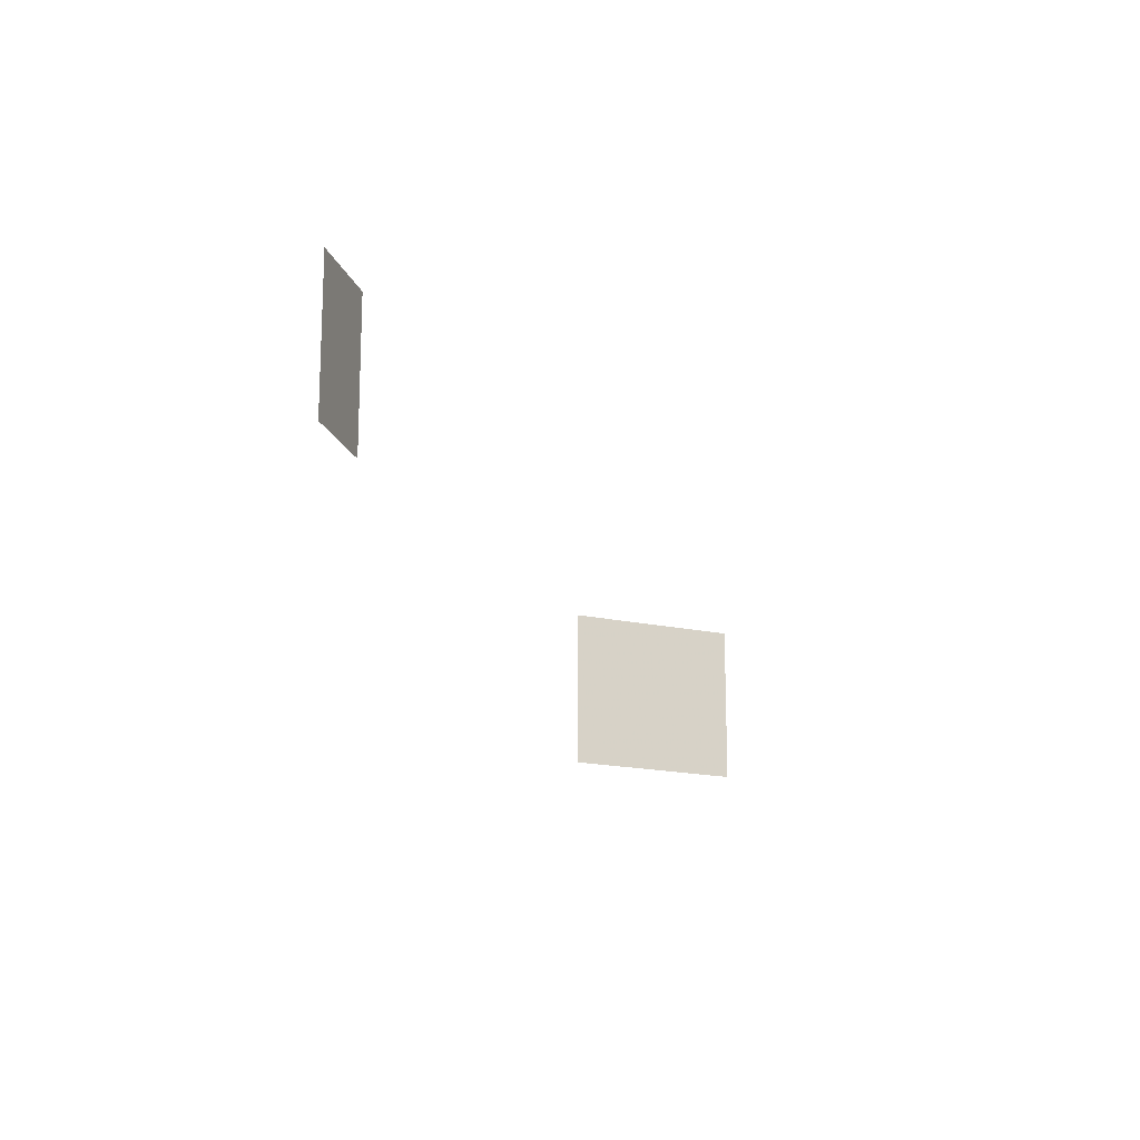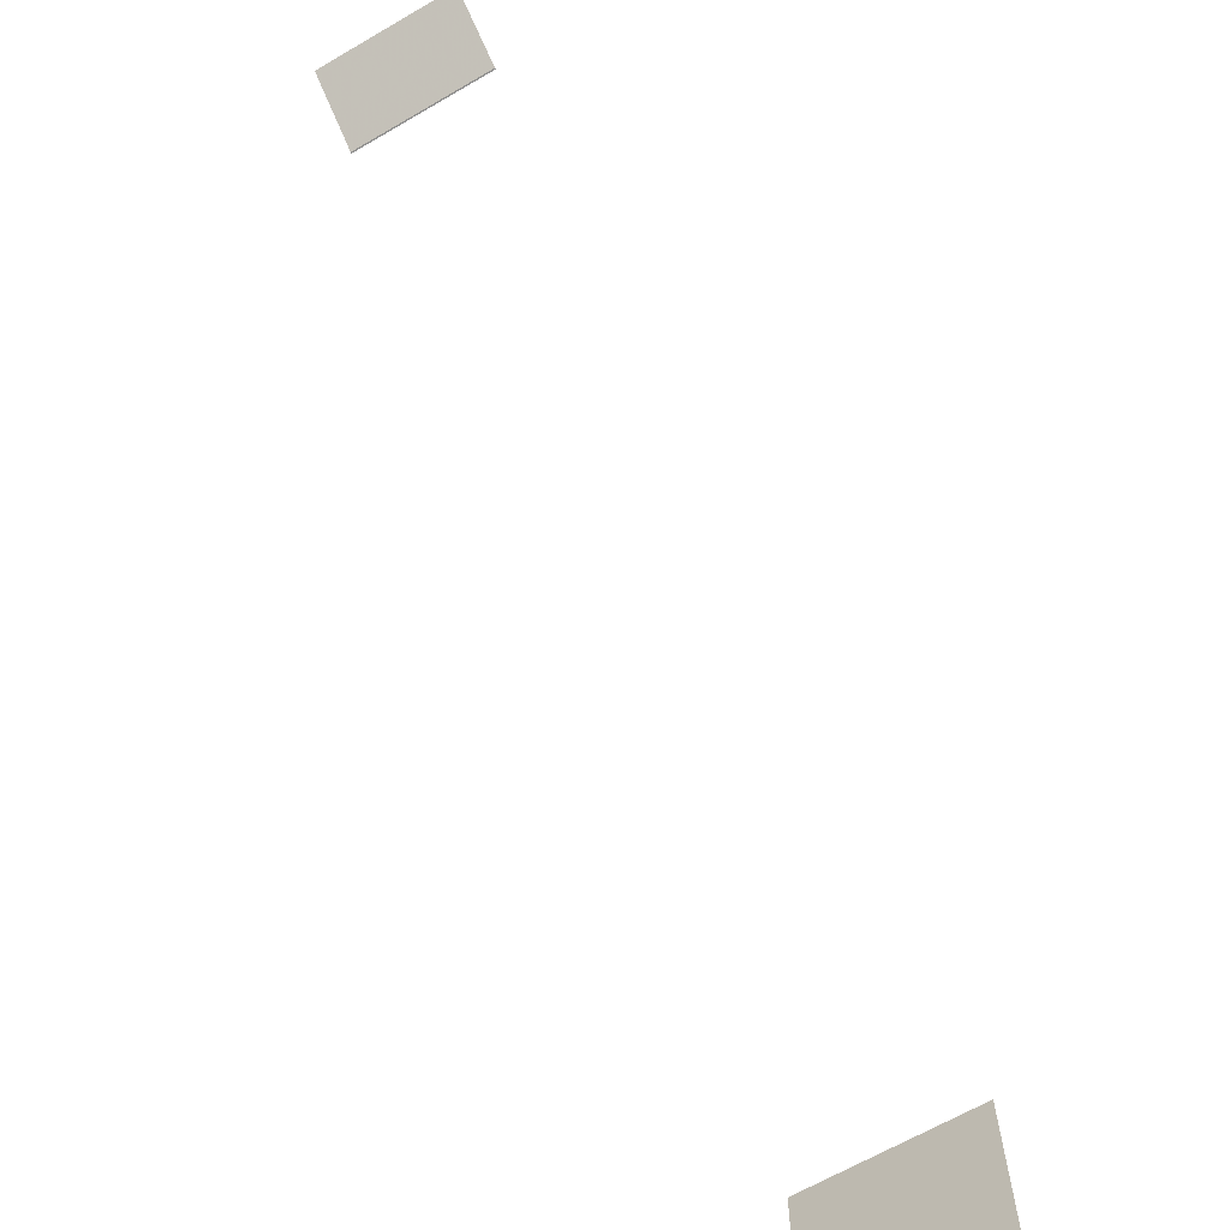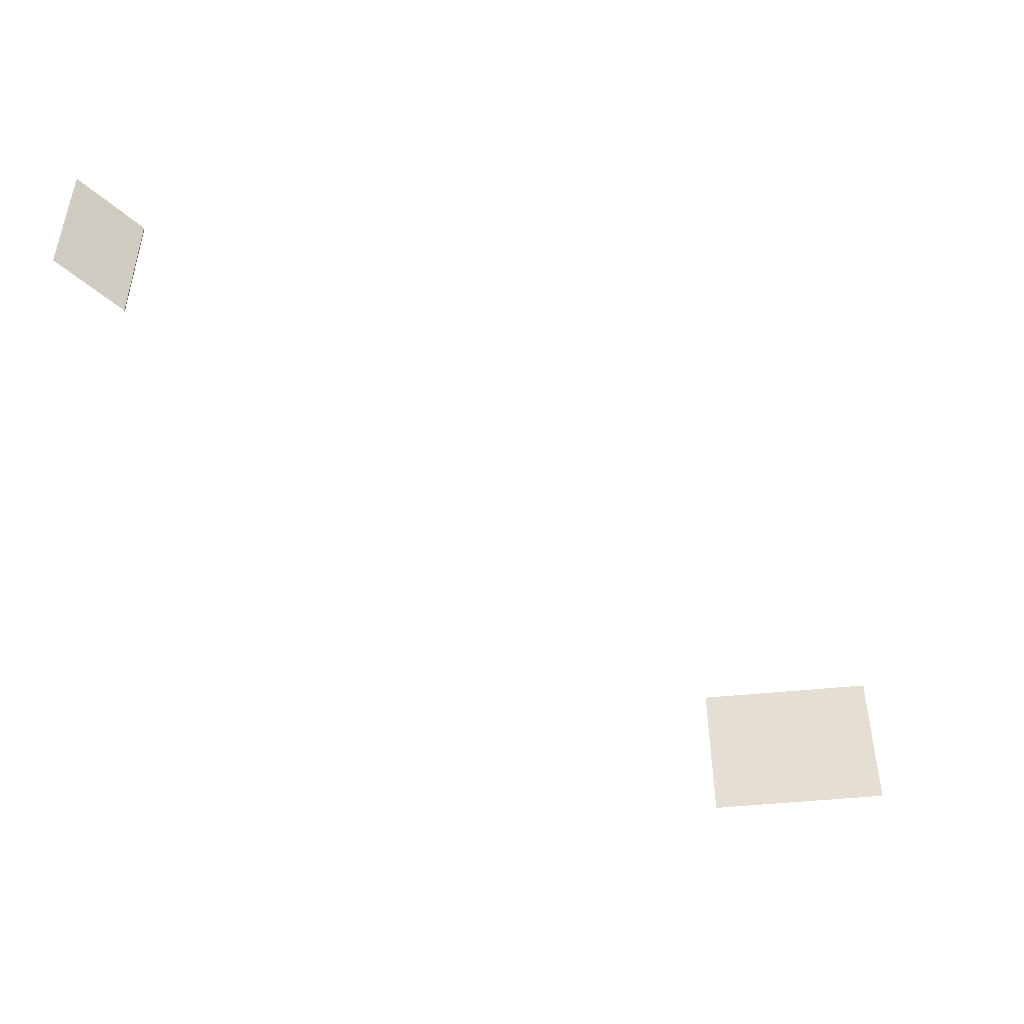
<metadata>
{"format":"obj","ext":"obj","renderer":"f3d","projection":"perspective","resolution":1024,"background":"white","views":[{"elev":-17.5,"azim":65.9,"up":"+Y"},{"elev":-65.8,"azim":120.3,"up":"+Z"},{"elev":-48.2,"azim":96.5,"up":"+Y"}]}
</metadata>
<code>
v 1626 -324 -5395
v 1626 -340 -5395
v 1626 -398.9 -5395
v 1626 -314 -5395
v 1626 -324 -5395
v 1626 -398.9 -5395
v 1626 -300 -5395
v 1626 -314 -5395
v 1626 -398.9 -5395
v 1567 -300 -5443
v 1626 -300 -5395
v 1626 -398.9 -5395
v 1567 -323 -5443
v 1567 -300 -5443
v 1626 -398.9 -5395
v 1591 -426 -5424
v 1591 -372 -5424
v 1591 -352.1 -5424
v 1626 -426 -5395
v 1591 -426 -5424
v 1591 -352.1 -5424
v 1626 -398.9 -5395
v 1626 -426 -5395
v 1591 -352.1 -5424
v 1626 -340 -5395
v 1626 -398.9 -5395
v 1591 -352.1 -5424
v 1591 -340 -5424
v 1626 -340 -5395
v 1591 -352.1 -5424
v 1591 -426 -5424
v 1626 -426 -5395
v 1626 -428 -5395
v 1567 -426 -5443
v 1591 -426 -5424
v 1626 -428 -5395
v 1567 -428 -5443
v 1567 -426 -5443
v 1626 -428 -5395
v 1591 -372 -5424
v 1591 -426 -5424
v 1567 -426 -5443
v 1591 -352.1 -5424
v 1591 -372 -5424
v 1567 -426 -5443
v 1591 -340 -5424
v 1591 -352.1 -5424
v 1567 -426 -5443
v 1567 -340 -5443
v 1591 -340 -5424
v 1567 -426 -5443
v 1567 -324 -5443
v 1567 -323 -5443
v 1567 -300 -5443
v 1626 -324 -5395
v 1567 -324 -5443
v 1567 -300 -5443
v 1626 -314 -5395
v 1626 -324 -5395
v 1567 -300 -5443
v 1626 -300 -5395
v 1626 -314 -5395
v 1567 -300 -5443
v 1626 -324 -5395
v 1626 -340 -5395
v 1591 -340 -5424
v 1567 -324 -5443
v 1626 -324 -5395
v 1591 -340 -5424
v 1567 -340 -5443
v 1567 -324 -5443
v 1591 -340 -5424
v 1567 -426 -5443
v 1567 -428 -5443
v 1566 -428 -5443
v 1567 -340 -5443
v 1567 -426 -5443
v 1566 -428 -5443
v 1567 -324 -5443
v 1567 -340 -5443
v 1566 -428 -5443
v 1567 -323 -5443
v 1567 -324 -5443
v 1566 -428 -5443
v 1567 -300 -5443
v 1567 -323 -5443
v 1566 -428 -5443
v 1566 -300 -5443
v 1567 -300 -5443
v 1566 -428 -5443
v 878 -330 -5924
v 878 -300 -5924
v 878 -300 -6100
v 878 -460 -5924
v 878 -330 -5924
v 878 -300 -6100
v 878 -460 -6100
v 878 -460 -5924
v 878 -300 -6100
f 1 2 3
f 4 5 6
f 7 8 9
f 10 11 12
f 13 14 15
f 16 17 18
f 19 20 21
f 22 23 24
f 25 26 27
f 28 29 30
f 31 32 33
f 34 35 36
f 37 38 39
f 40 41 42
f 43 44 45
f 46 47 48
f 49 50 51
f 52 53 54
f 55 56 57
f 58 59 60
f 61 62 63
f 64 65 66
f 67 68 69
f 70 71 72
f 73 74 75
f 76 77 78
f 79 80 81
f 82 83 84
f 85 86 87
f 88 89 90
f 91 92 93
f 94 95 96
f 97 98 99

</code>
